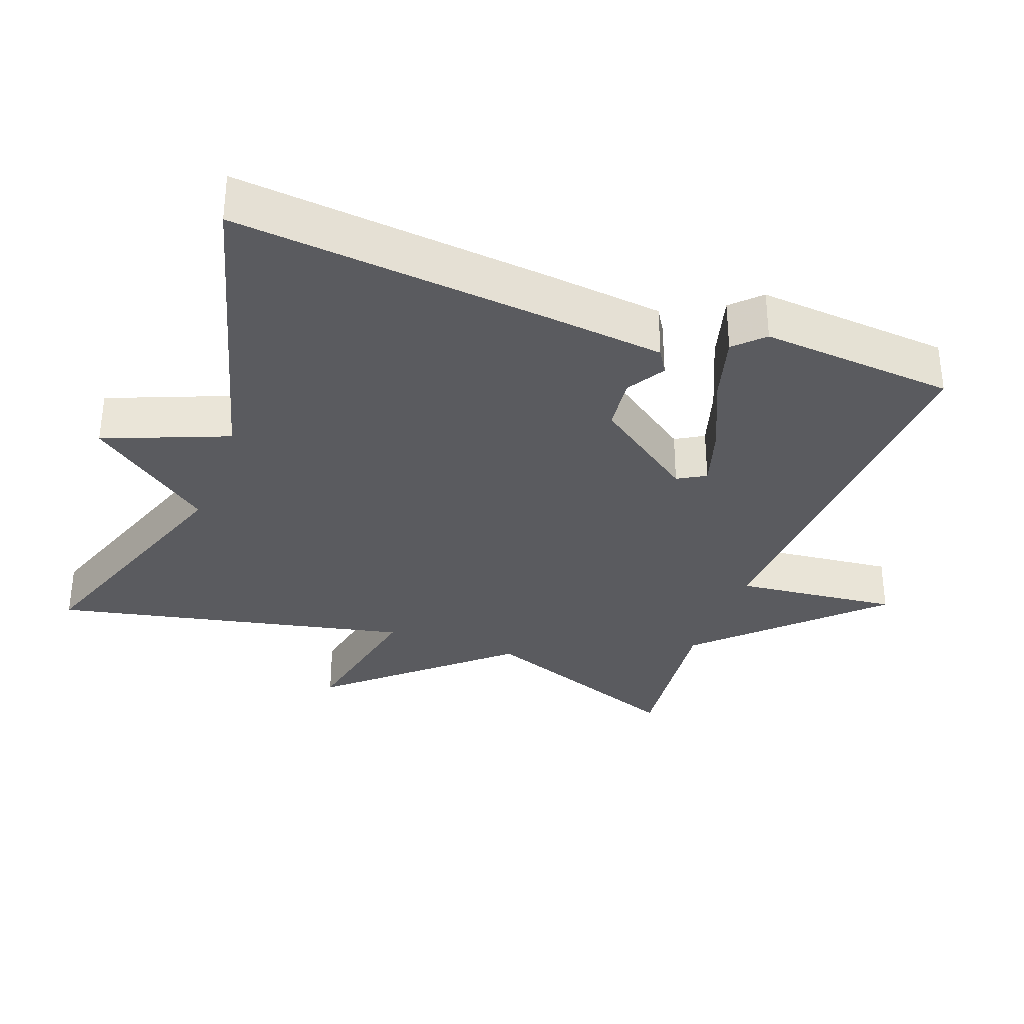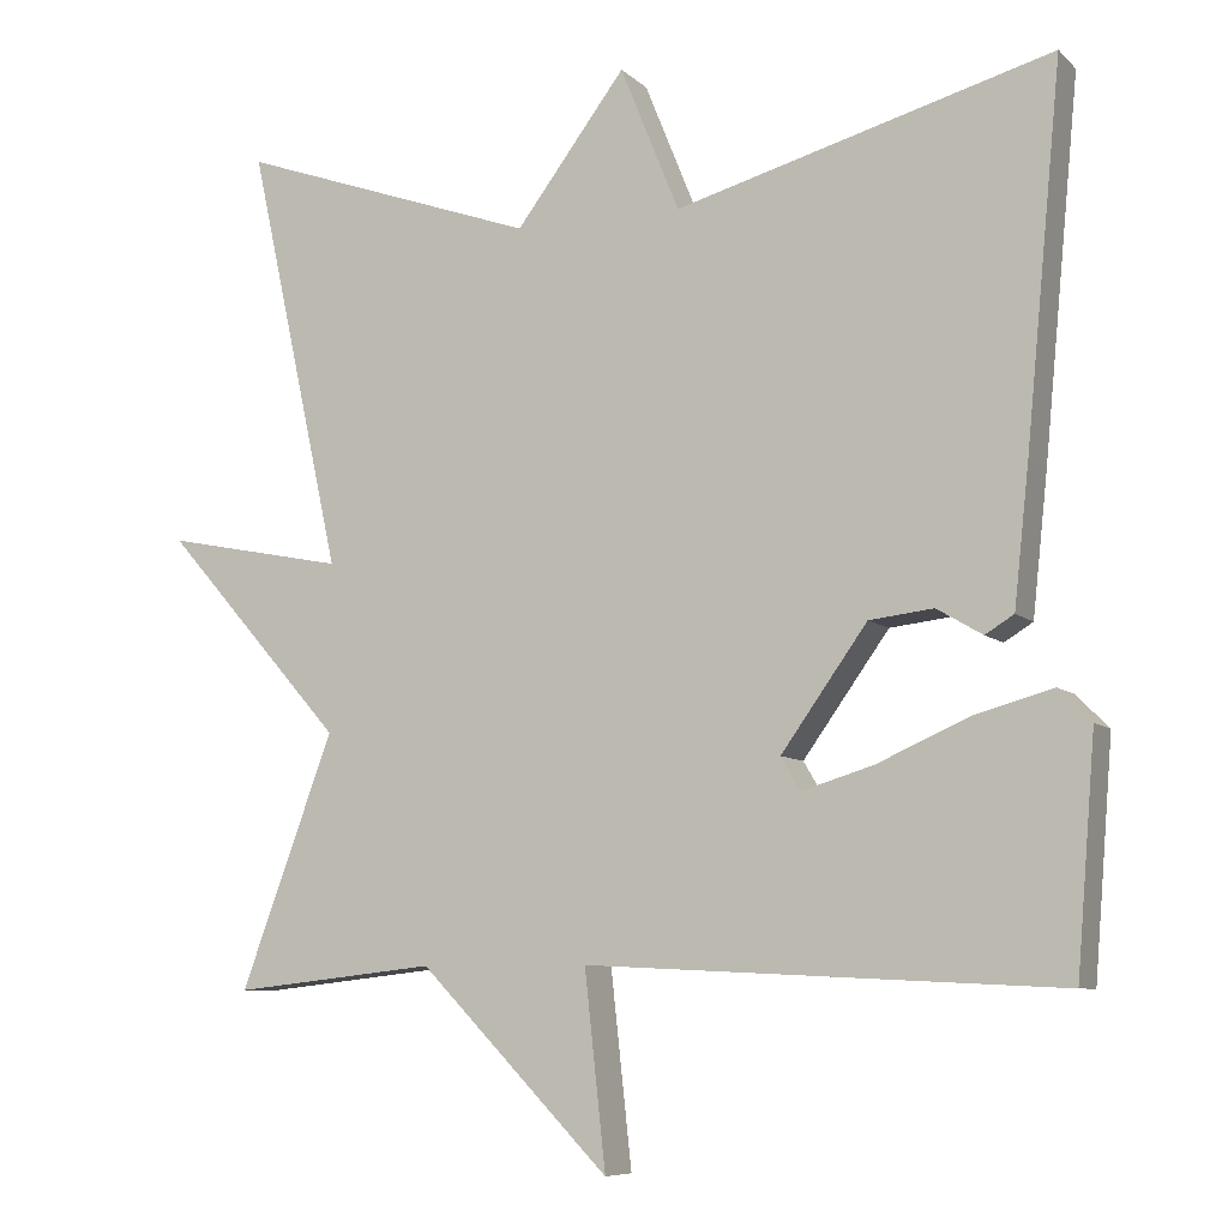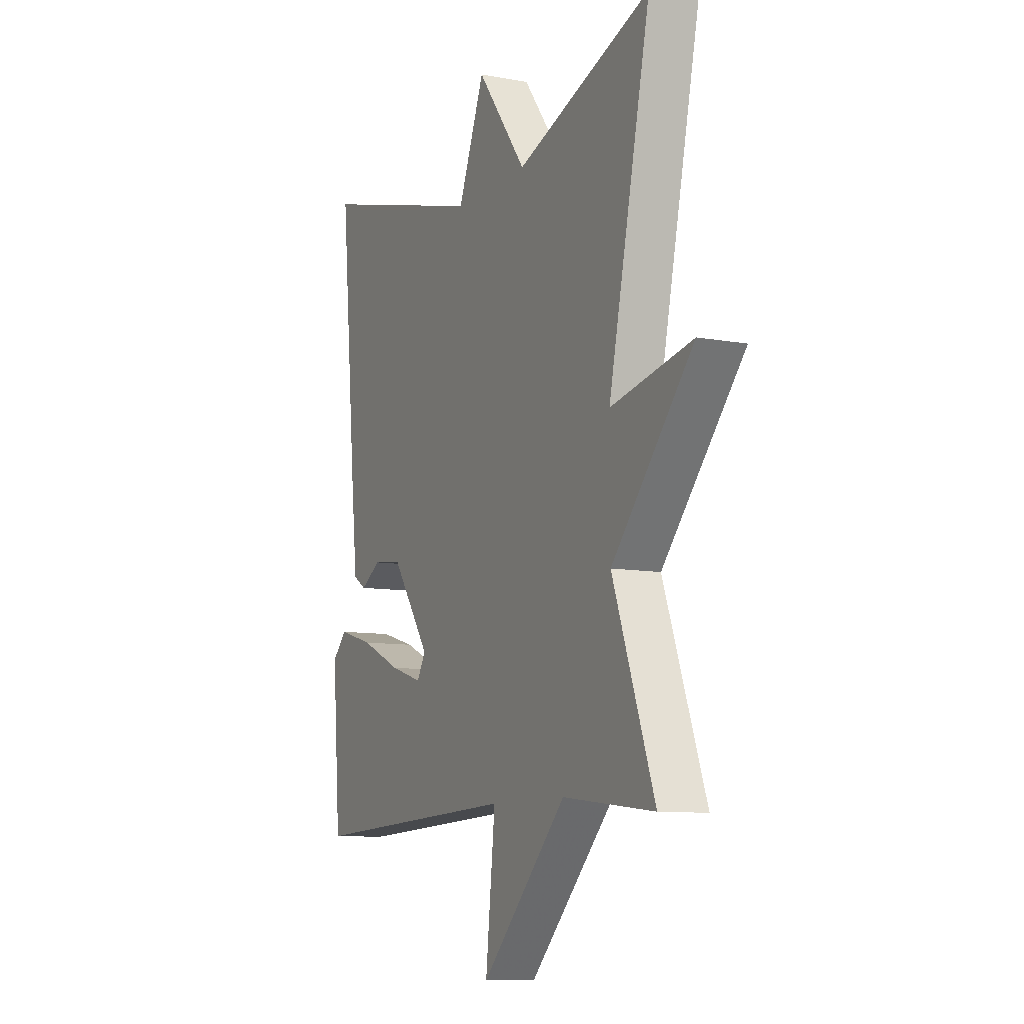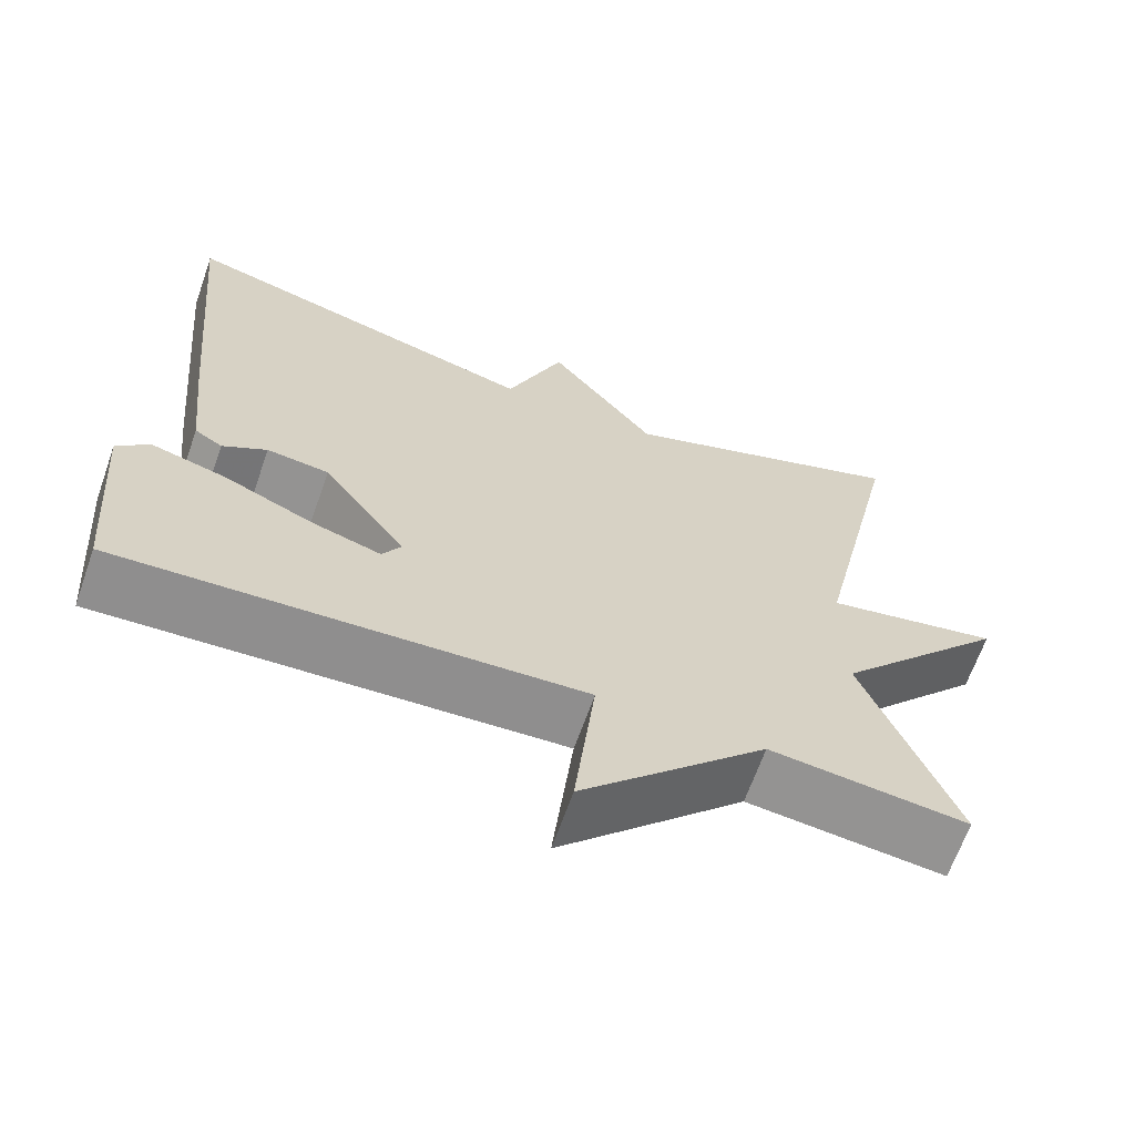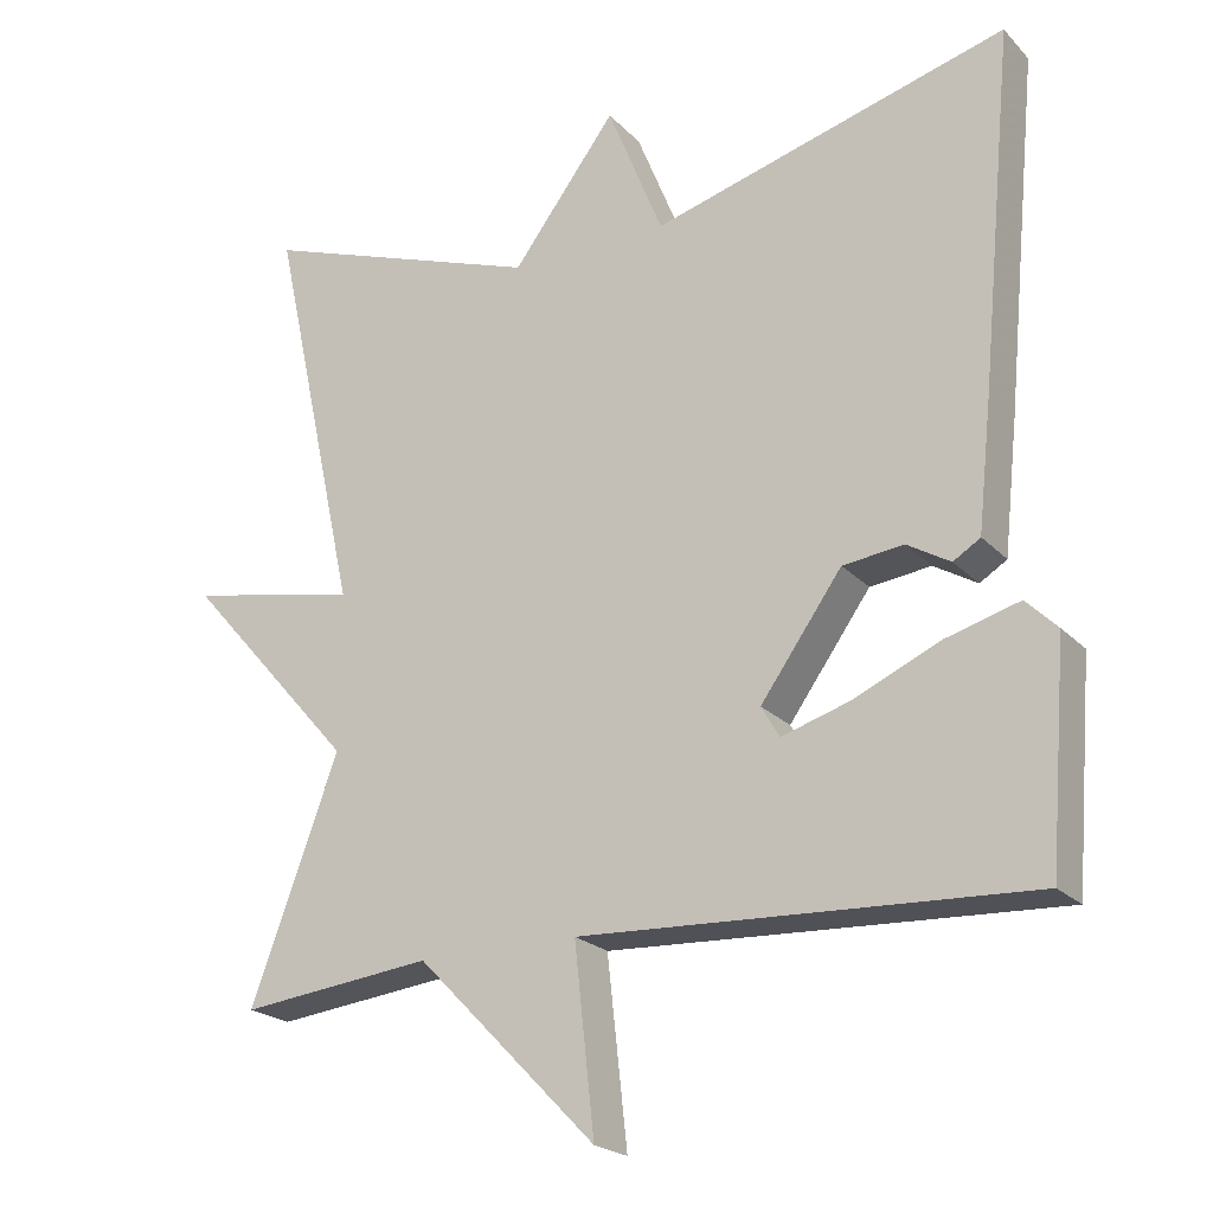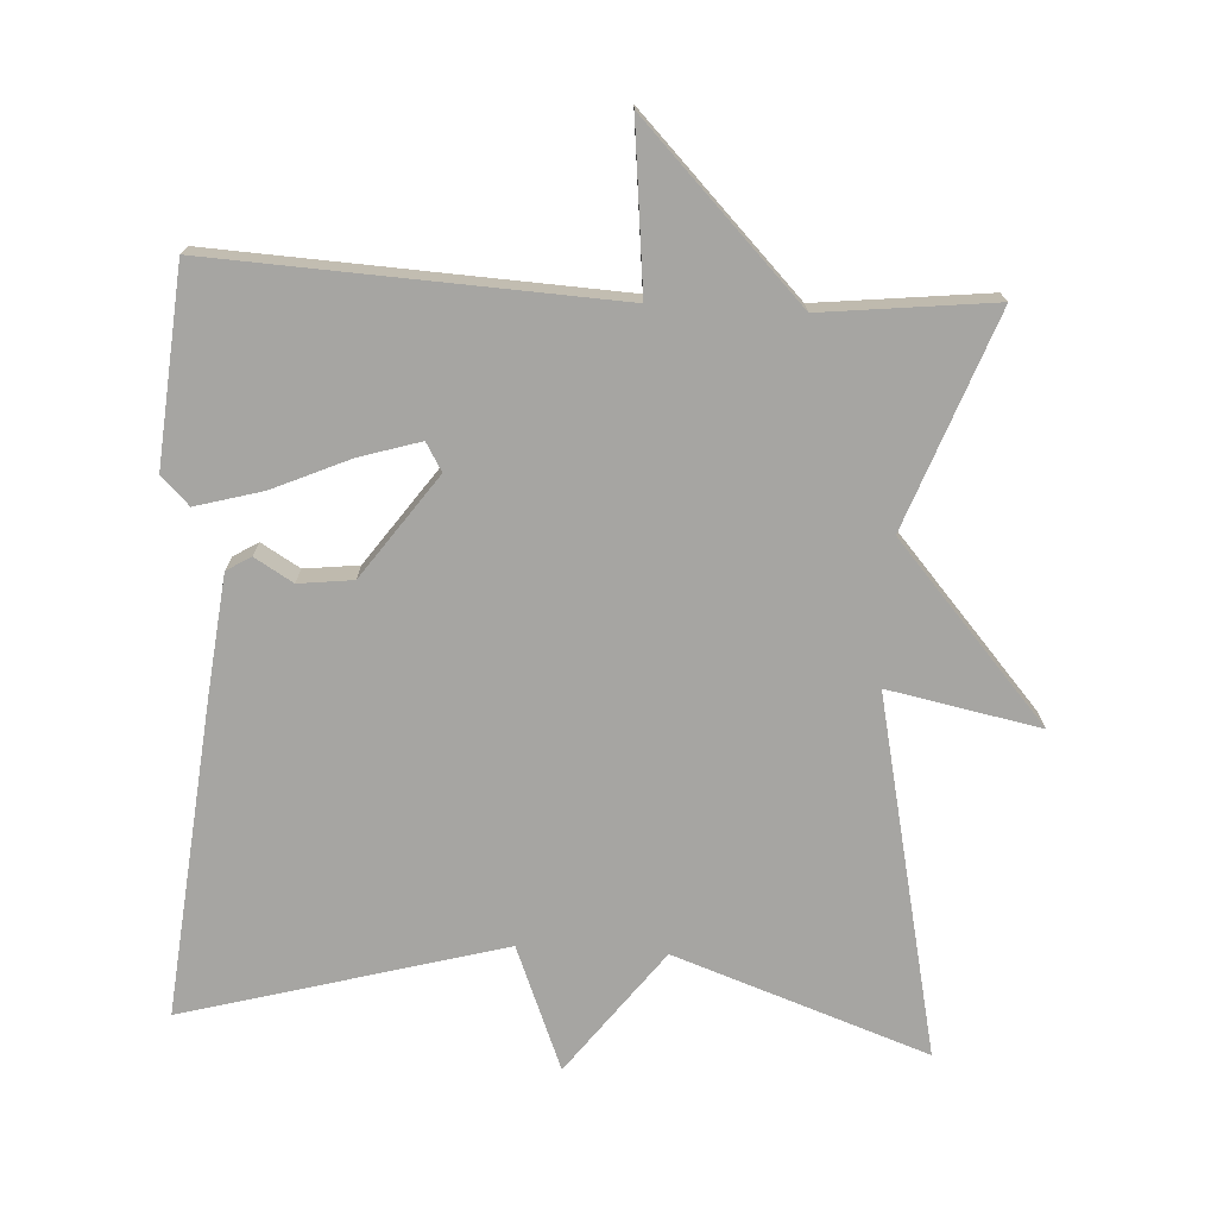
<metadata>
{"format":"obj","ext":"obj","renderer":"f3d","projection":"perspective","resolution":1024,"background":"white","views":[{"elev":-33.1,"azim":69.6,"up":"+Y"},{"elev":-7.7,"azim":24.5,"up":"+Z"},{"elev":-9.5,"azim":-115.7,"up":"+Z"},{"elev":-65.7,"azim":160.6,"up":"+Z"},{"elev":-21.7,"azim":30.7,"up":"+Z"},{"elev":-73.7,"azim":176.7,"up":"+Y"}]}
</metadata>
<code>
v 0.5 0.07 -0.5
v -0.06 0.07 -0.473
v -0.035 0.07 -0.703
v -0.26 0.07 -0.473
v -0.5 0.07 -0.5
v -0.39 0.07 -0.202
v -0.603 0.07 0.04
v -0.39 0.07 -0.002
v -0.5 0.07 0.5
v -0.145 0.07 0.376
v -0.015 0.07 0.549
v 0.055 0.07 0.376
v 0.5 0.07 0.5
v 0.458 0.07 0.059
v 0.44 0.07 -0.108
v 0.406 0.07 -0.129
v 0.352 0.07 -0.097
v 0.276 0.07 -0.106
v 0.174 0.07 -0.249
v 0.197 0.07 -0.288
v 0.282 0.07 -0.262
v 0.39 0.07 -0.214
v 0.483 0.07 -0.188
v 0.522 0.07 -0.227
v 0.5 0 -0.5
v -0.06 0 -0.473
v -0.035 0 -0.703
v -0.26 0 -0.473
v -0.5 0 -0.5
v -0.39 0 -0.202
v -0.603 0 0.04
v -0.39 0 -0.002
v -0.5 0 0.5
v -0.145 0 0.376
v -0.015 0 0.549
v 0.055 0 0.376
v 0.5 0 0.5
v 0.458 0 0.059
v 0.44 0 -0.108
v 0.406 0 -0.129
v 0.352 0 -0.097
v 0.276 0 -0.106
v 0.174 0 -0.249
v 0.197 0 -0.288
v 0.282 0 -0.262
v 0.39 0 -0.214
v 0.483 0 -0.188
v 0.522 0 -0.227
f 24 1 2
f 23 24 2
f 22 23 2
f 21 22 2
f 20 21 2
f 19 20 2
f 18 19 2
f 15 16 17
f 14 15 17
f 13 14 17
f 12 13 17
f 12 17 18
f 10 11 12
f 10 12 18 2
f 8 9 10 2
f 6 7 8 2
f 4 5 6
f 2 3 4 6
f 26 25 48
f 26 48 47
f 26 47 46
f 26 46 45
f 26 45 44
f 26 44 43
f 26 43 42
f 41 40 39
f 41 39 38
f 41 38 37
f 41 37 36
f 42 41 36
f 36 35 34
f 26 42 36 34
f 26 34 33 32
f 26 32 31 30
f 30 29 28
f 30 28 27 26
f 1 25 26 2
f 2 26 27 3
f 3 27 28 4
f 4 28 29 5
f 5 29 30 6
f 6 30 31 7
f 7 31 32 8
f 8 32 33 9
f 9 33 34 10
f 10 34 35 11
f 11 35 36 12
f 12 36 37 13
f 13 37 38 14
f 14 38 39 15
f 15 39 40 16
f 16 40 41 17
f 17 41 42 18
f 18 42 43 19
f 19 43 44 20
f 20 44 45 21
f 21 45 46 22
f 22 46 47 23
f 23 47 48 24
f 24 48 25 1

</code>
